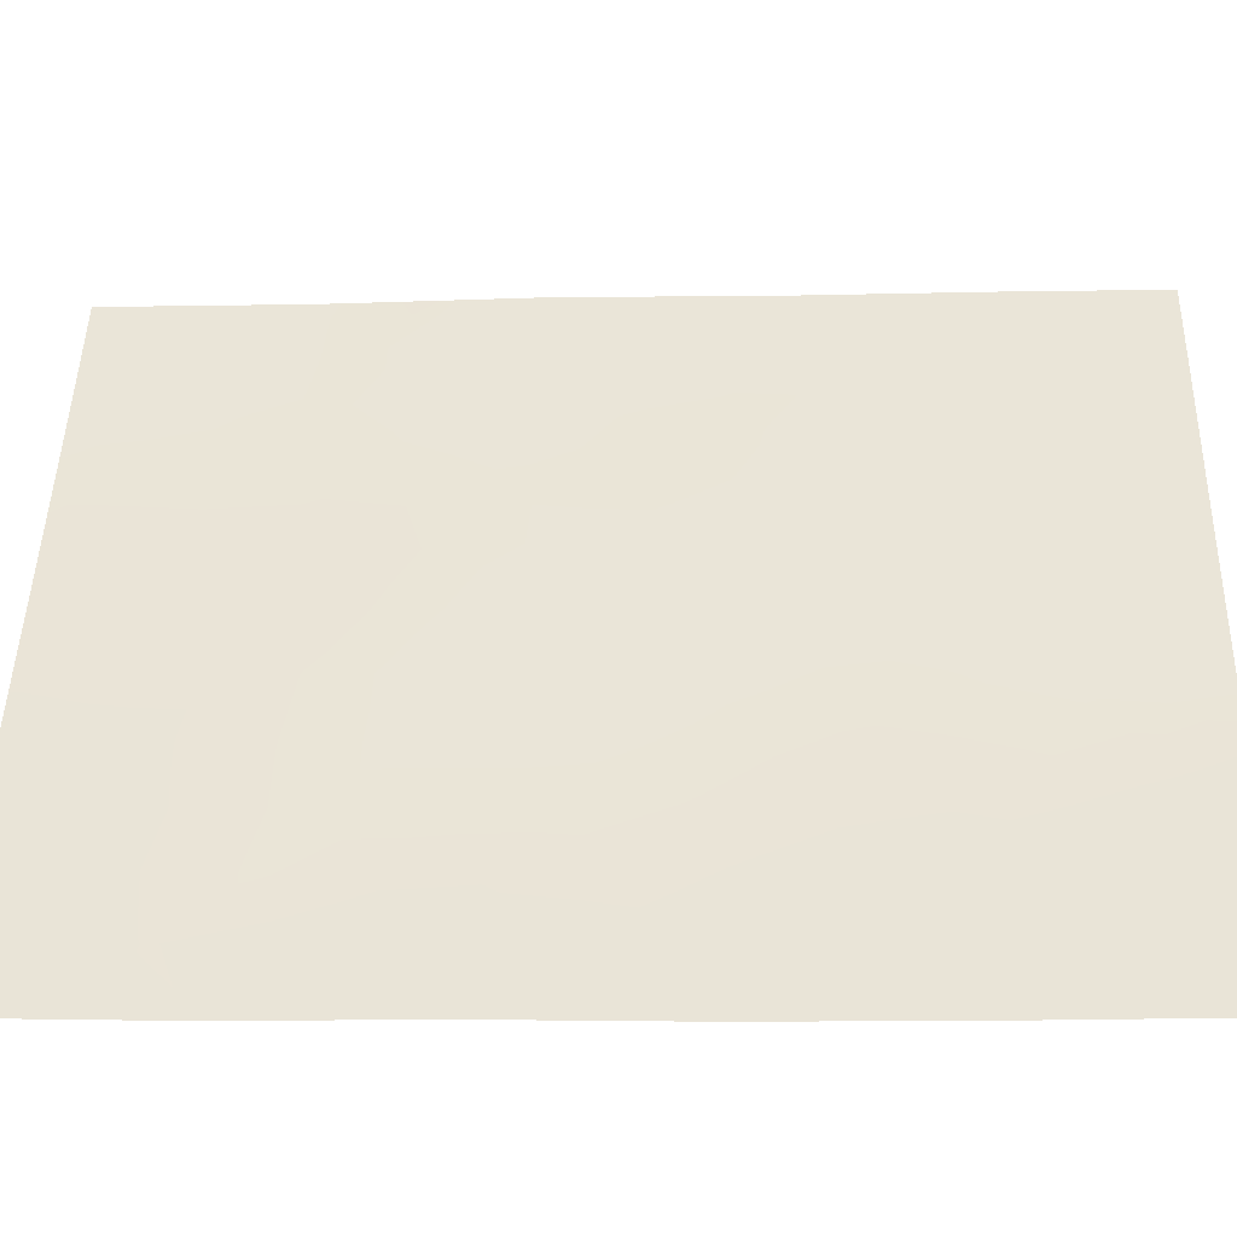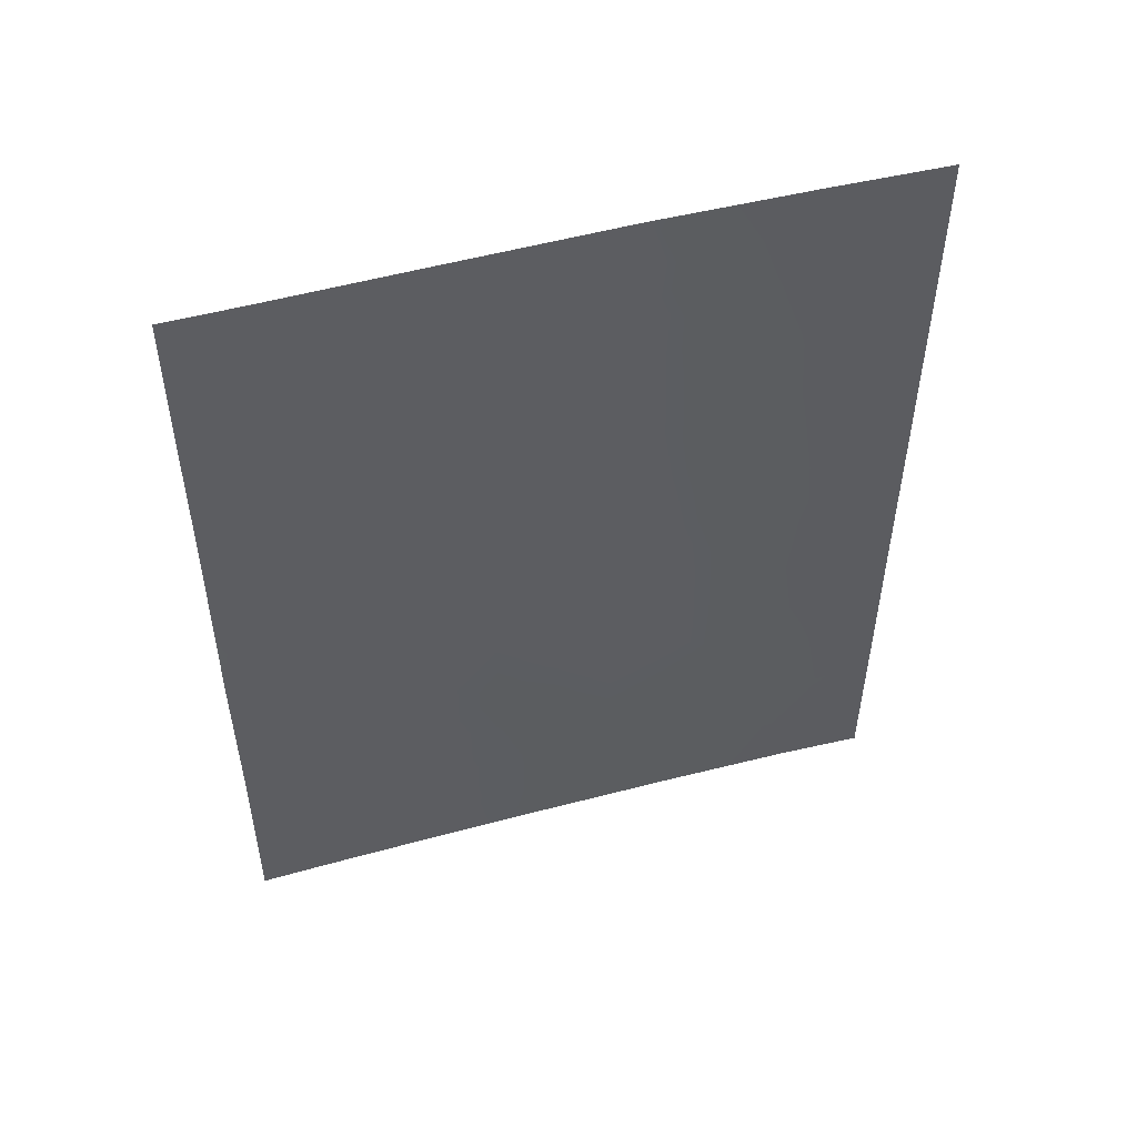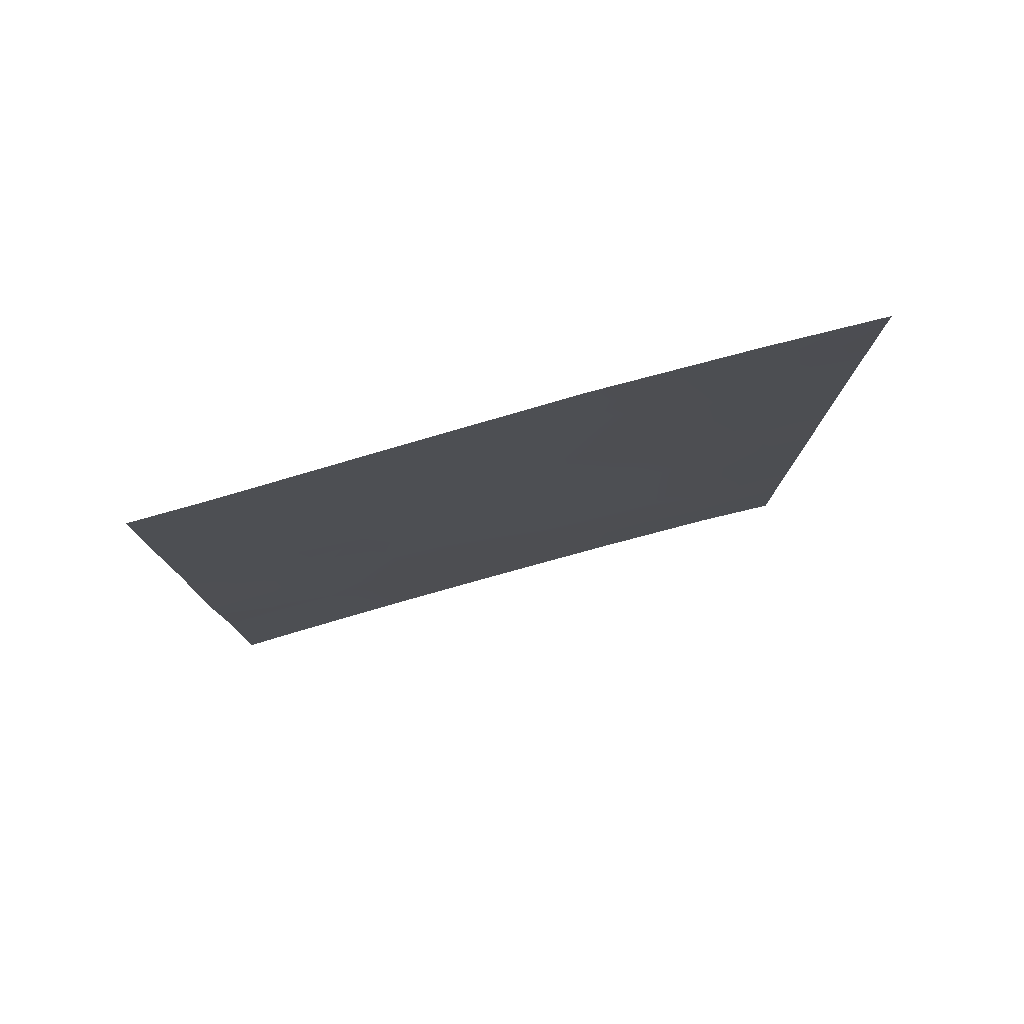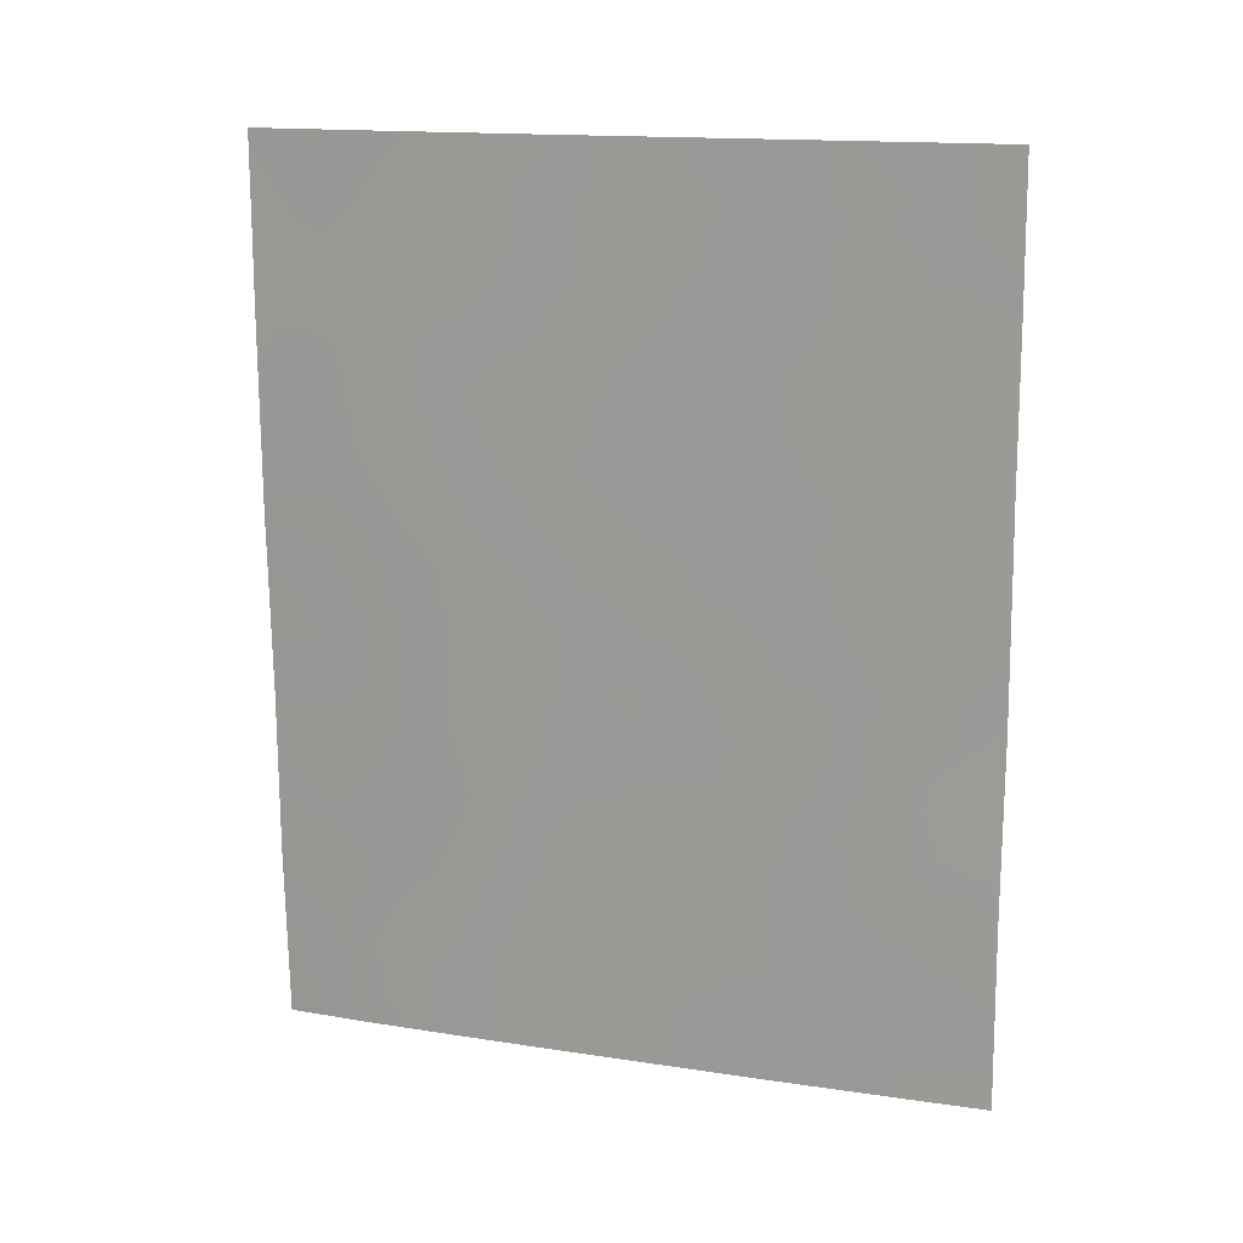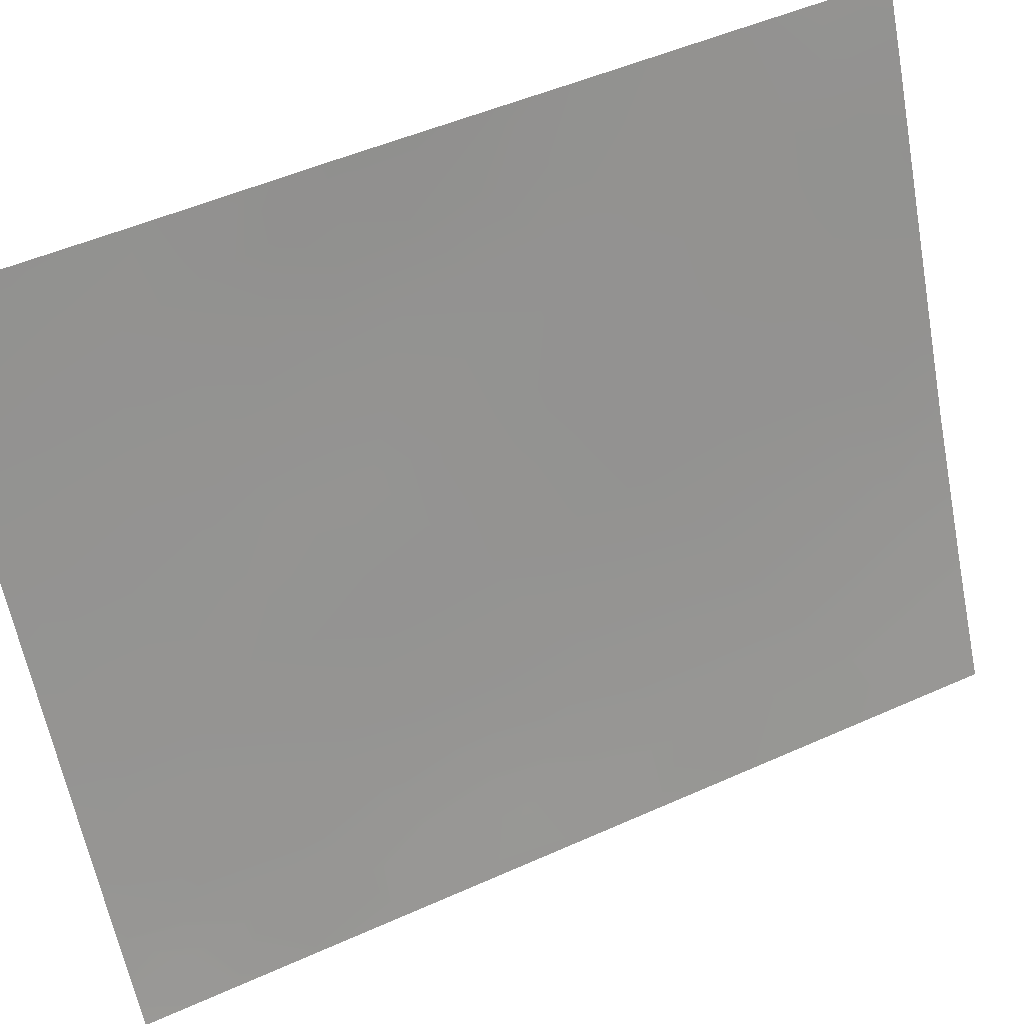
<metadata>
{"format":"obj","ext":"obj","renderer":"f3d","projection":"perspective","resolution":1024,"background":"white","views":[{"elev":-18.3,"azim":-86.7,"up":"+Y"},{"elev":51.3,"azim":-131.3,"up":"+Z"},{"elev":79.5,"azim":-130.7,"up":"+Z"},{"elev":15.3,"azim":82.8,"up":"+Z"},{"elev":50.6,"azim":-116.1,"up":"+Y"}]}
</metadata>
<code>
v -93.9 70.79 -42.14
v -95.13 68.15 -45.15
v -95.78 66.71 -43.95
v -94.32 69.97 -50
v -95.14 68.17 -50
v -93.93 70.85 -50
v -98.03 61.94 -40.31
v -97.3 63.48 -43.98
v -98.04 61.96 -42.94
v -94.33 69.8 -38
v -93.89 70.78 -39.93
v -93.88 70.76 -38
v -97.34 63.46 -46.23
v -96.7 64.86 -50
v -95.79 66.78 -50
v -93.92 70.82 -47.47
v -96.47 65.18 -42.78
v -96.62 65.01 -47.33
v -93.91 70.81 -43.25
v -93.92 70.83 -45.03
v -94.25 70.03 -42.6
v -95.53 67.21 -41.65
v -97.28 63.43 -38
v -96.29 65.47 -38
v -95.26 67.73 -38
v -97.54 63.14 -50
v -98.09 62.06 -50
v -98.07 62.01 -47.67
v -98.03 61.94 -38
v -98.06 62 -45.33
v -94.97 68.46 -43.17
v -94.82 68.86 -48.2
v -97.16 63.68 -39.4
v -97.21 63.61 -41.65
v -95.88 66.56 -46.13
v -97.3 63.61 -48.27
v -94.51 69.51 -46.33
v -96.35 65.4 -40.52
v -96.59 65 -45.04
v -95.76 66.83 -48.38
v -95.62 66.99 -39.65
v -94.86 68.66 -39.94
v -94.18 70.18 -41.7
v -94.54 69.38 -41.82
v -94.38 69.82 -47.92
v -94.53 69.49 -48.99
v -94.17 70.28 -48.52
v -93.92 70.83 -48.78
v -94.16 70.19 -38.98
v -93.89 70.77 -38.96
v -97.7 62.74 -46.93
v -97.33 63.51 -47.34
v -96.25 65.82 -50
v -95.82 66.72 -49.41
v -96.22 65.86 -48.98
v -93.92 70.82 -44.14
v -94.31 69.91 -44.46
v -94.28 69.98 -43.56
v -97.66 62.73 -43.46
v -97.26 63.54 -42.82
v -97.63 62.76 -42.26
v -95.95 66.27 -40.02
v -95.97 66.25 -41.1
v -95.58 67.09 -40.53
v -93.9 70.79 -41.03
v -94.26 69.99 -40.84
v -96.78 64.45 -38
v -97.16 63.67 -38.56
v -96.71 64.62 -38.84
v -97.32 63.46 -45.11
v -96.97 64.21 -45.63
v -96.94 64.24 -44.5
v -97.69 62.8 -48.21
v -98.08 62.03 -48.83
v -97.12 64 -50
v -97.01 64.21 -48.9
v -97.41 63.38 -49.11
v -98.03 61.94 -39.28
v -97.6 62.81 -39.87
v -97.59 62.83 -38.72
v -97.65 62.69 -38
v -94.24 70.1 -46.88
v -98.06 62 -46.5
v -97.7 62.72 -45.78
v -96.03 66.13 -42.22
v -96.12 65.96 -43.35
v -95.69 66.9 -42.84
v -96.61 64.99 -46.18
v -96.25 65.78 -46.73
v -96.24 65.78 -45.6
v -95.47 67.31 -38.89
v -95.27 67.75 -39.83
v -95.04 68.25 -38.98
v -96.4 65.31 -41.65
v -98.05 61.98 -44.14
v -97.69 62.72 -44.63
v -95.78 66.6 -38
v -95.89 66.37 -39
v -98.03 61.95 -41.62
v -97.61 62.79 -41.03
v -96.79 64.5 -41.08
v -96.84 64.4 -42.22
v -93.92 70.83 -46.21
v -94.19 70.23 -45.94
v -96.22 65.85 -47.88
v -95.86 66.62 -47.23
v -94.6 69.26 -42.9
v -94.67 69.12 -43.82
v -95.06 68.28 -44.14
v -94.73 69 -44.77
v -95.37 67.59 -43.5
v -95.45 67.43 -44.55
v -94.99 68.5 -49.14
v -94.73 69.07 -50
v -97.18 63.66 -40.5
v -96.98 64.26 -47.85
v -96.98 64.23 -46.75
v -94.8 68.87 -45.74
v -96.75 64.56 -39.95
v -96.9 64.31 -43.36
v -96.31 65.46 -39.4
v -95.16 68.08 -46.14
v -95.51 67.34 -45.59
v -95.52 67.33 -46.62
v -94.86 68.7 -42.35
v -95.01 68.35 -41.62
v -95.24 67.86 -42.48
v -95.85 66.6 -45.04
v -95.12 68.2 -47.25
v -94.64 69.22 -47.25
v -94.85 68.76 -46.59
v -96.54 65.07 -43.91
v -96.19 65.84 -44.47
v -94.6 69.23 -39
v -94.4 69.67 -39.94
v -95.27 67.88 -48.32
v -95.42 67.58 -49.21
v -95.5 67.38 -47.57
v -96.62 65.02 -48.46
v -95.47 67.47 -50
v -94.8 68.76 -38
v -94.7 69.02 -40.82
v -95.17 68 -40.76
v -94.39 69.76 -45.37
v -96.64 64.98 -49.42
v -97.78 62.64 -49.26
v -96.2 65.69 -38.6
v -94.31 69.99 -49.47
f 45 46 47
f 48 16 47
f 49 11 50
f 51 73 52
f 53 54 55
f 56 58 57
f 59 60 61
f 62 63 64
f 65 66 43
f 67 68 69
f 70 71 72
f 28 74 73
f 75 76 77
f 78 79 80
f 80 68 23
f 19 1 21
f 83 51 84
f 85 86 87
f 88 89 90
f 91 92 93
f 94 85 63
f 95 96 59
f 97 98 91
f 99 61 100
f 101 102 94
f 103 104 82
f 105 106 89
f 58 107 108
f 109 110 108
f 111 112 109
f 113 114 46
f 79 100 115
f 52 116 117
f 118 144 110
f 119 115 101
f 120 102 60
f 69 119 121
f 122 123 124
f 44 125 107
f 125 126 127
f 123 112 128
f 71 117 88
f 77 36 73
f 129 130 131
f 45 82 130
f 118 122 131
f 132 133 86
f 128 133 90
f 49 134 135
f 96 84 70
f 104 20 144
f 72 132 120
f 113 136 137
f 106 138 124
f 55 105 139
f 54 140 137
f 87 111 127
f 93 134 141
f 116 76 139
f 129 138 136
f 98 121 62
f 66 135 142
f 143 126 142
f 92 64 143
f 21 43 44
f 43 21 1
f 16 45 47
f 45 32 46
f 47 46 148
f 6 48 148
f 10 49 12
f 50 12 49
f 13 51 52
f 51 28 73
f 52 73 36
f 14 53 145
f 53 15 54
f 55 54 40
f 20 56 57
f 56 19 58
f 19 21 58
f 9 59 61
f 59 8 60
f 61 60 34
f 41 62 64
f 62 38 63
f 64 63 22
f 1 65 43
f 65 11 66
f 43 66 44
f 24 67 69
f 67 23 68
f 69 68 33
f 8 70 72
f 70 13 71
f 72 71 39
f 27 146 74
f 26 75 77
f 75 14 145
f 77 76 36
f 29 78 80
f 78 7 79
f 80 79 33
f 33 68 80
f 81 80 23
f 29 80 81
f 30 83 84
f 83 28 51
f 84 51 13
f 22 85 87
f 85 17 86
f 87 86 3
f 39 88 90
f 88 18 89
f 90 89 35
f 25 91 93
f 91 41 92
f 93 92 42
f 38 94 63
f 94 17 85
f 63 85 22
f 9 95 59
f 95 30 96
f 59 96 8
f 25 97 91
f 97 24 147
f 91 98 41
f 7 99 100
f 99 9 61
f 100 61 34
f 38 101 94
f 101 34 102
f 94 102 17
f 16 103 82
f 103 20 104
f 82 104 37
f 18 105 89
f 105 40 106
f 89 106 35
f 57 58 108
f 58 21 107
f 108 107 31
f 31 109 108
f 109 2 110
f 108 110 57
f 31 111 109
f 111 3 112
f 109 112 2
f 32 113 46
f 113 5 114
f 33 79 115
f 79 7 100
f 115 100 34
f 13 52 117
f 52 36 116
f 117 116 18
f 2 118 110
f 118 37 144
f 110 144 57
f 38 119 101
f 119 33 115
f 101 115 34
f 8 120 60
f 120 17 102
f 60 102 34
f 24 69 147
f 69 33 119
f 121 119 38
f 129 122 124
f 122 2 123
f 124 123 35
f 21 44 107
f 107 125 31
f 31 125 127
f 125 44 126
f 127 126 22
f 35 123 128
f 123 2 112
f 128 112 3
f 39 71 88
f 71 13 117
f 88 117 18
f 26 77 146
f 129 32 130
f 131 130 37
f 32 45 130
f 45 16 82
f 130 82 37
f 37 118 131
f 118 2 122
f 131 122 129
f 17 132 86
f 132 39 133
f 86 133 3
f 35 128 90
f 128 3 133
f 90 133 39
f 11 49 135
f 49 10 134
f 135 134 42
f 8 96 70
f 96 30 84
f 70 84 13
f 37 104 144
f 8 72 120
f 72 39 132
f 120 132 17
f 5 113 137
f 113 32 136
f 137 136 40
f 35 106 124
f 106 40 138
f 124 138 129
f 55 40 105
f 139 105 18
f 40 54 137
f 54 15 140
f 137 140 5
f 22 87 127
f 87 3 111
f 127 111 31
f 25 93 141
f 93 42 134
f 141 134 10
f 18 116 139
f 116 36 76
f 139 76 145
f 32 129 136
f 136 138 40
f 41 98 62
f 62 121 38
f 44 66 142
f 66 11 135
f 142 135 42
f 42 143 142
f 143 22 126
f 142 126 44
f 42 92 143
f 92 41 64
f 143 64 22
f 145 53 55
f 144 20 57
f 139 145 55
f 145 76 75
f 146 73 74
f 26 146 27
f 146 77 73
f 6 148 4
f 47 148 48
f 97 147 98
f 147 69 121
f 98 147 121
f 148 114 4
f 148 46 114

</code>
